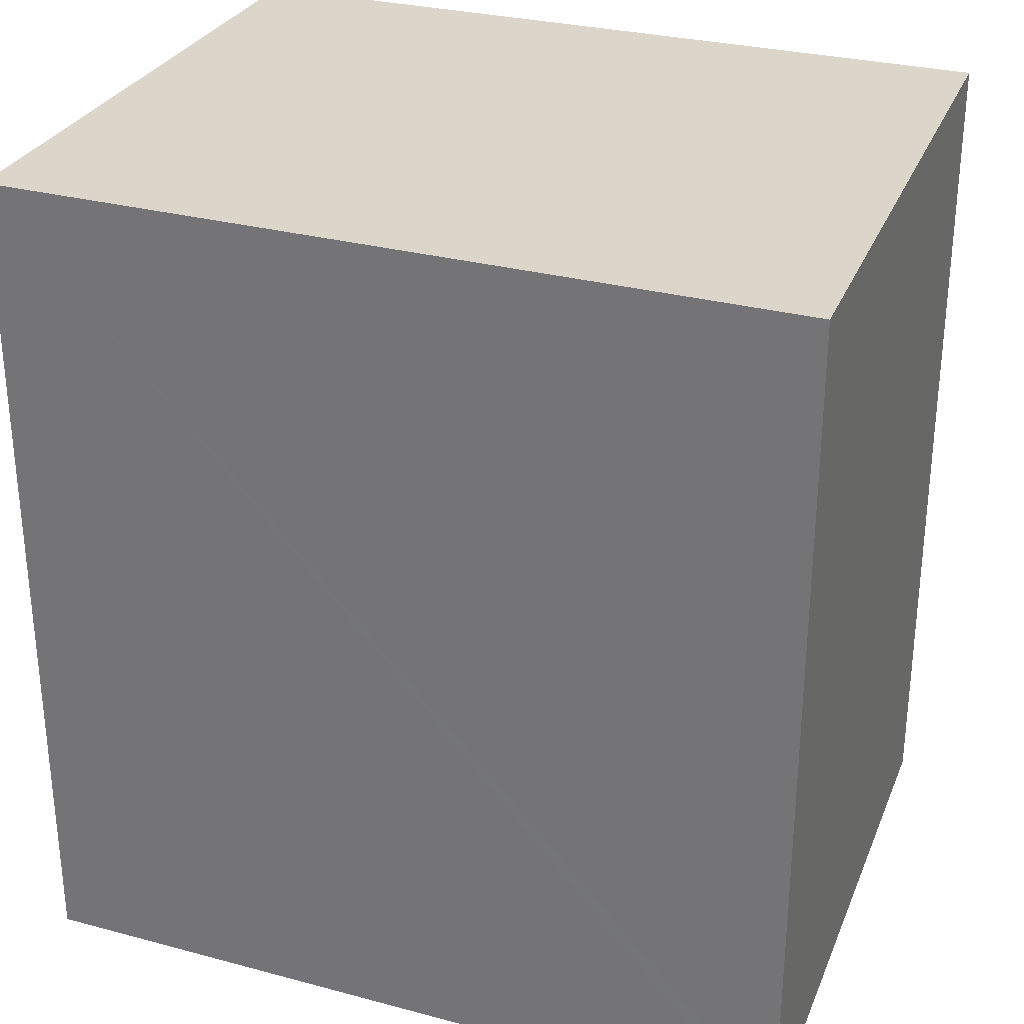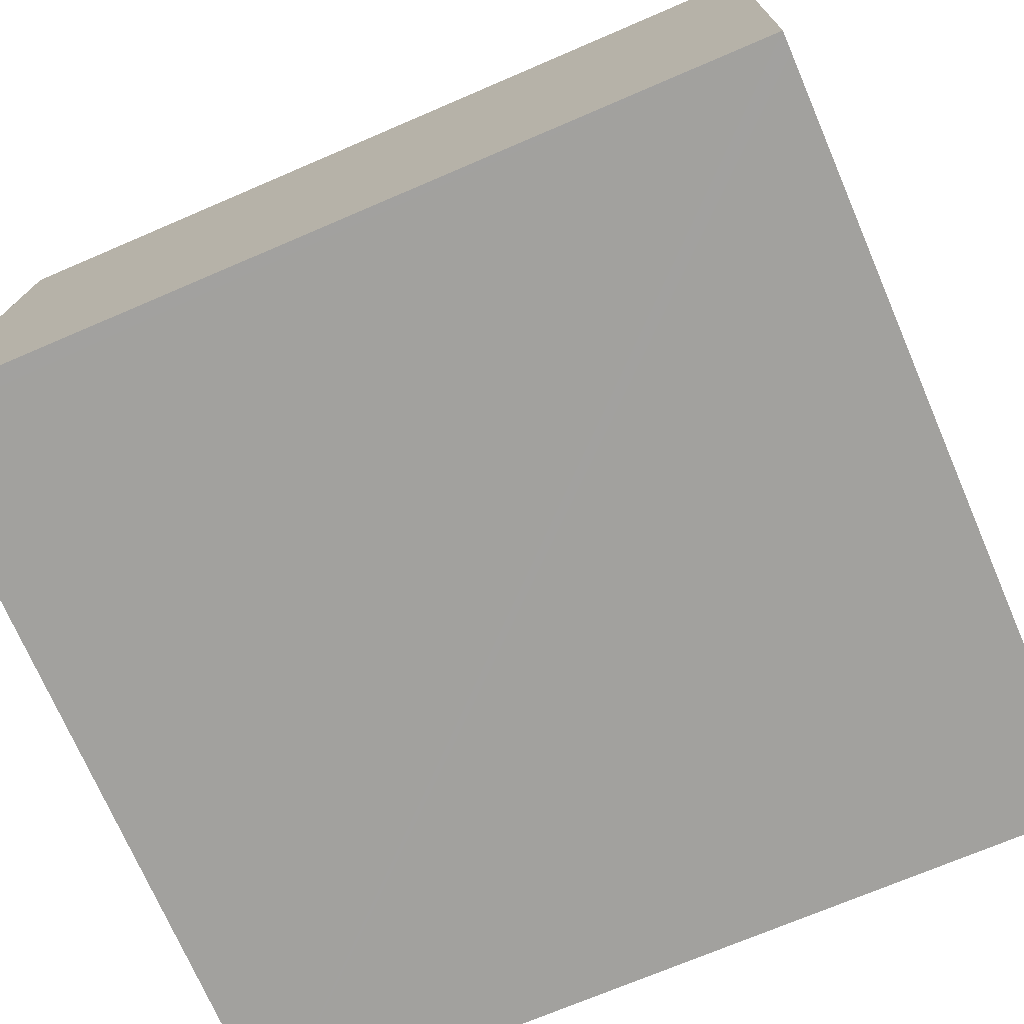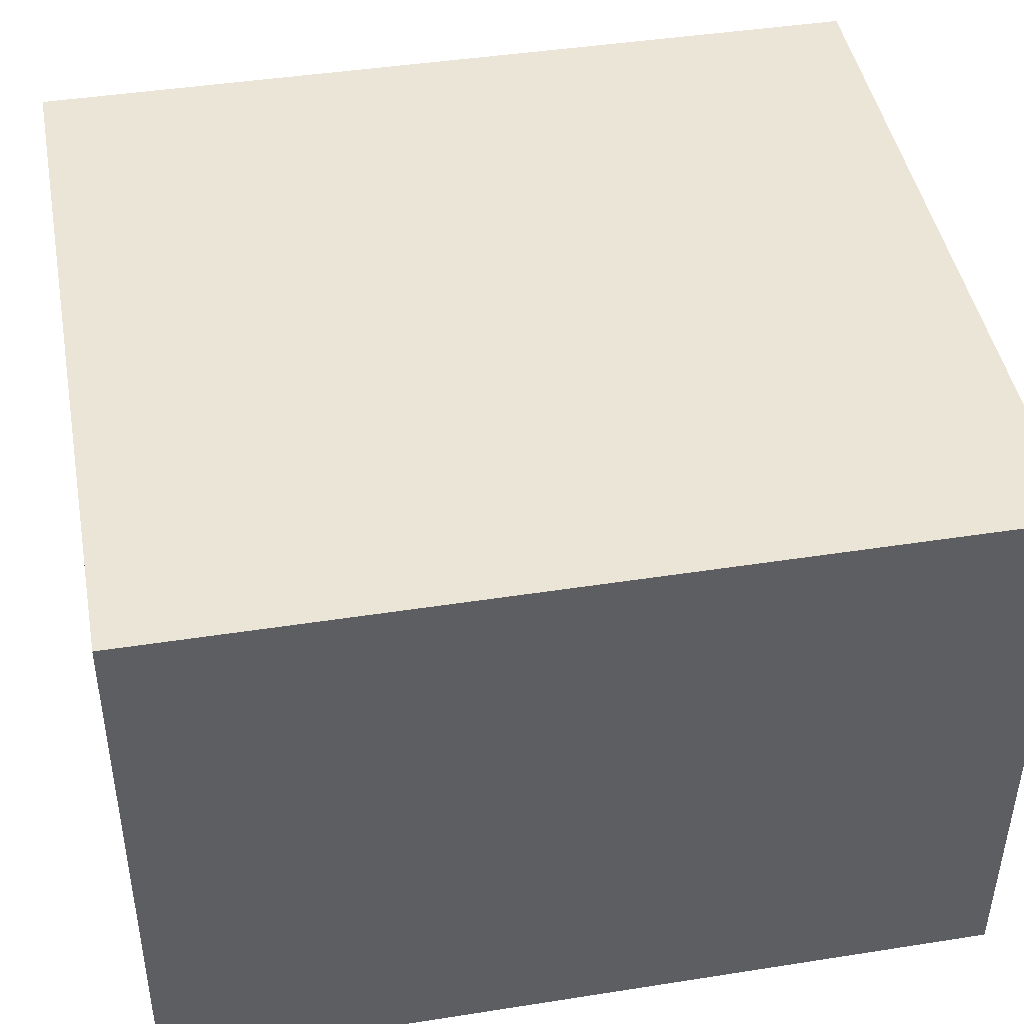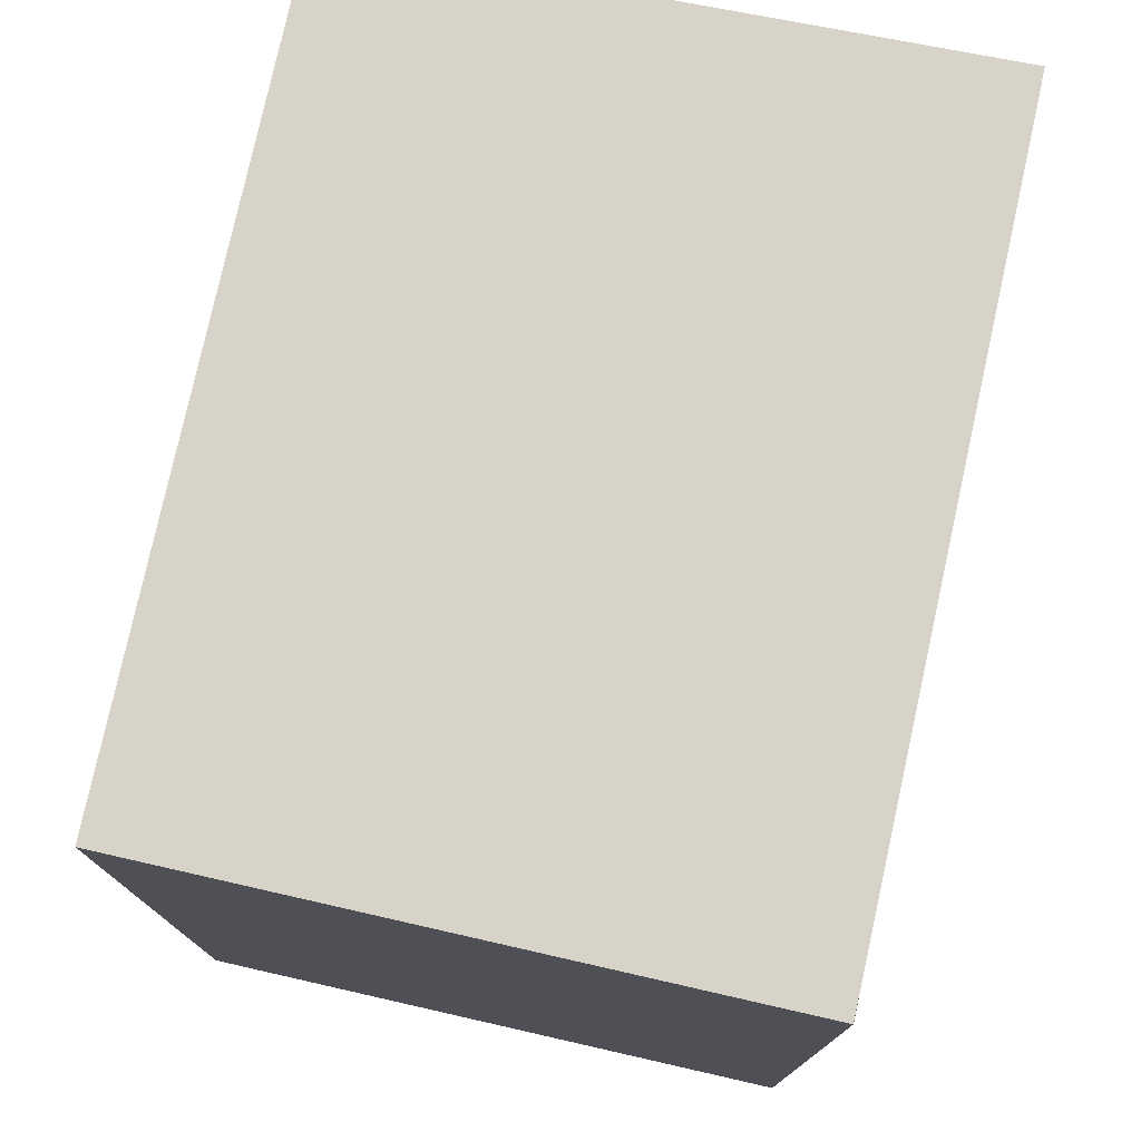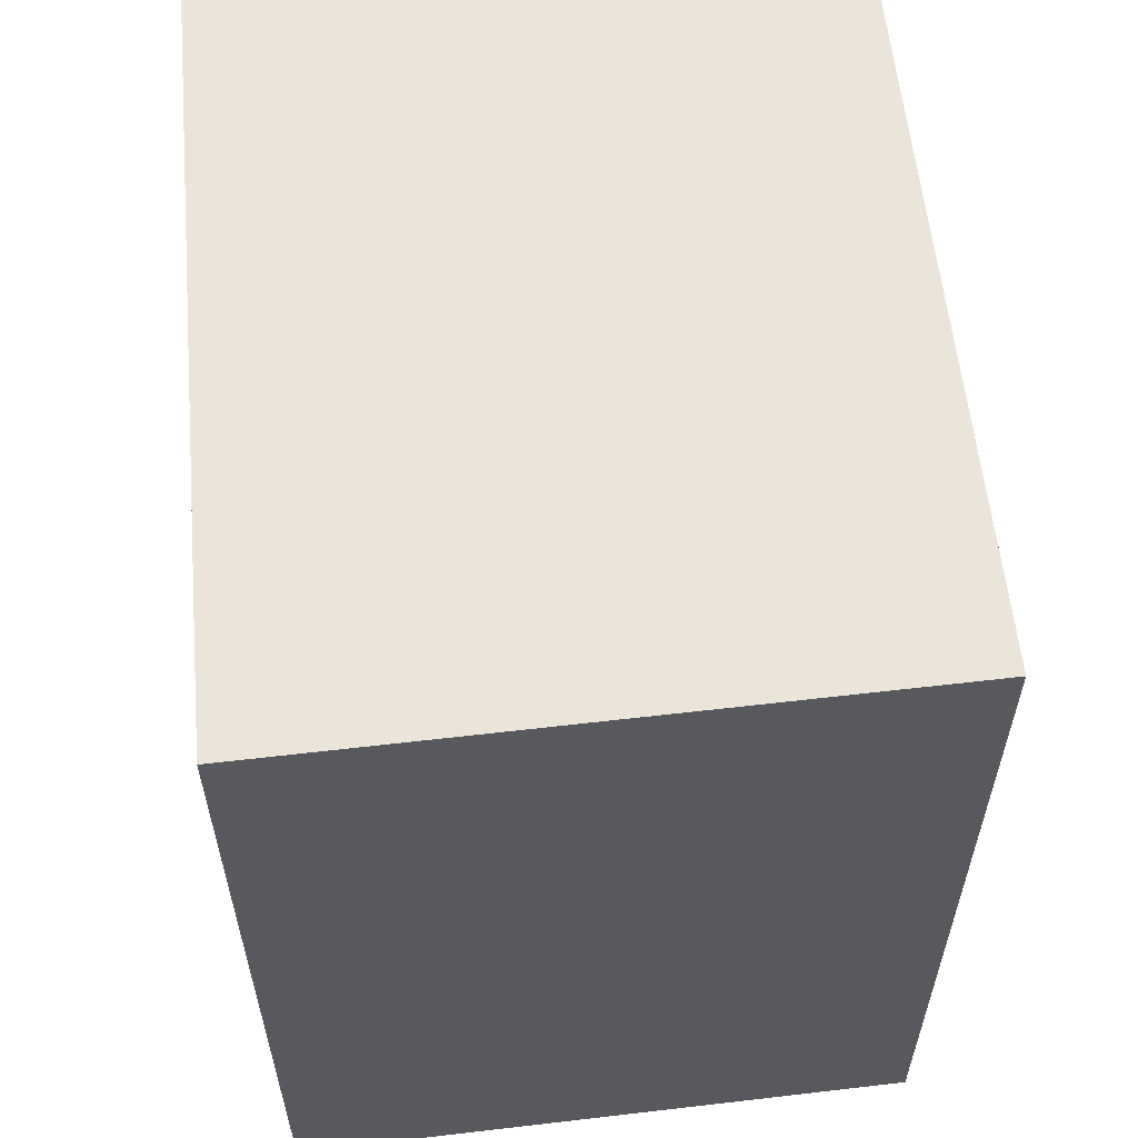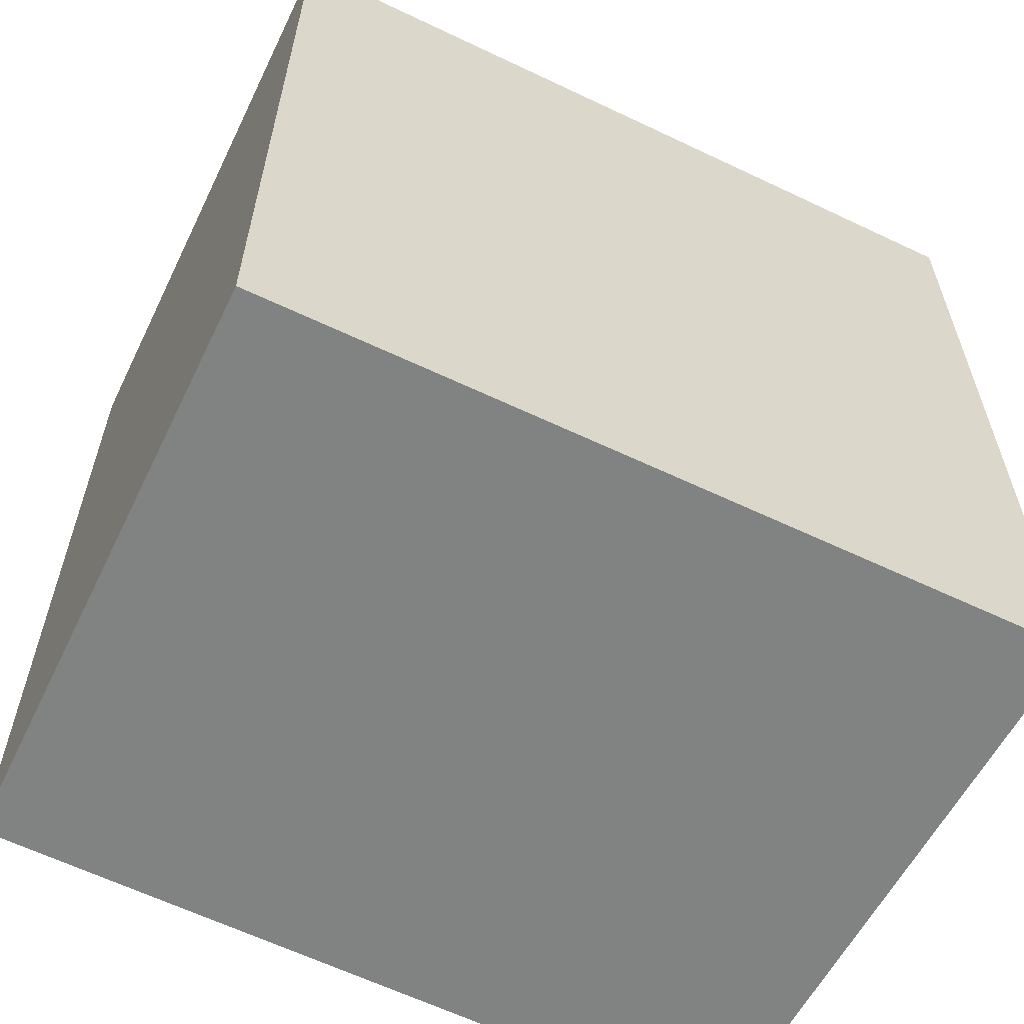
<metadata>
{"format":"obj","ext":"obj","renderer":"f3d","projection":"perspective","resolution":1024,"background":"white","views":[{"elev":29.9,"azim":-157.1,"up":"+Y"},{"elev":-70.8,"azim":-66.7,"up":"+Z"},{"elev":42.9,"azim":79.4,"up":"+Z"},{"elev":76.2,"azim":104.3,"up":"+Y"},{"elev":59.1,"azim":-93.5,"up":"+Y"},{"elev":-60.6,"azim":155.6,"up":"+Y"}]}
</metadata>
<code>
v  2.782 2.937 2.002
v  0 2.937 1.798e-16
v  0.124 2.937 2.112
v  0.068 2.937 -0.002
v  2.727 2.937 -0.073
v  0 0 0
v  0.124 -1.293e-16 2.112
v  2.782 -1.226e-16 2.002
v  2.727 4.47e-18 -0.073
v  0.068 1.225e-19 -0.002
g defaultobject
f 1 2 3
f 2 1 4
f 4 1 5
f 6 3 2
f 3 6 7
f 7 1 3
f 1 7 8
f 8 5 1
f 5 8 9
f 4 6 2
f 6 4 5
f 6 5 10
f 10 5 9
f 10 7 6
f 7 10 8
f 8 10 9

</code>
